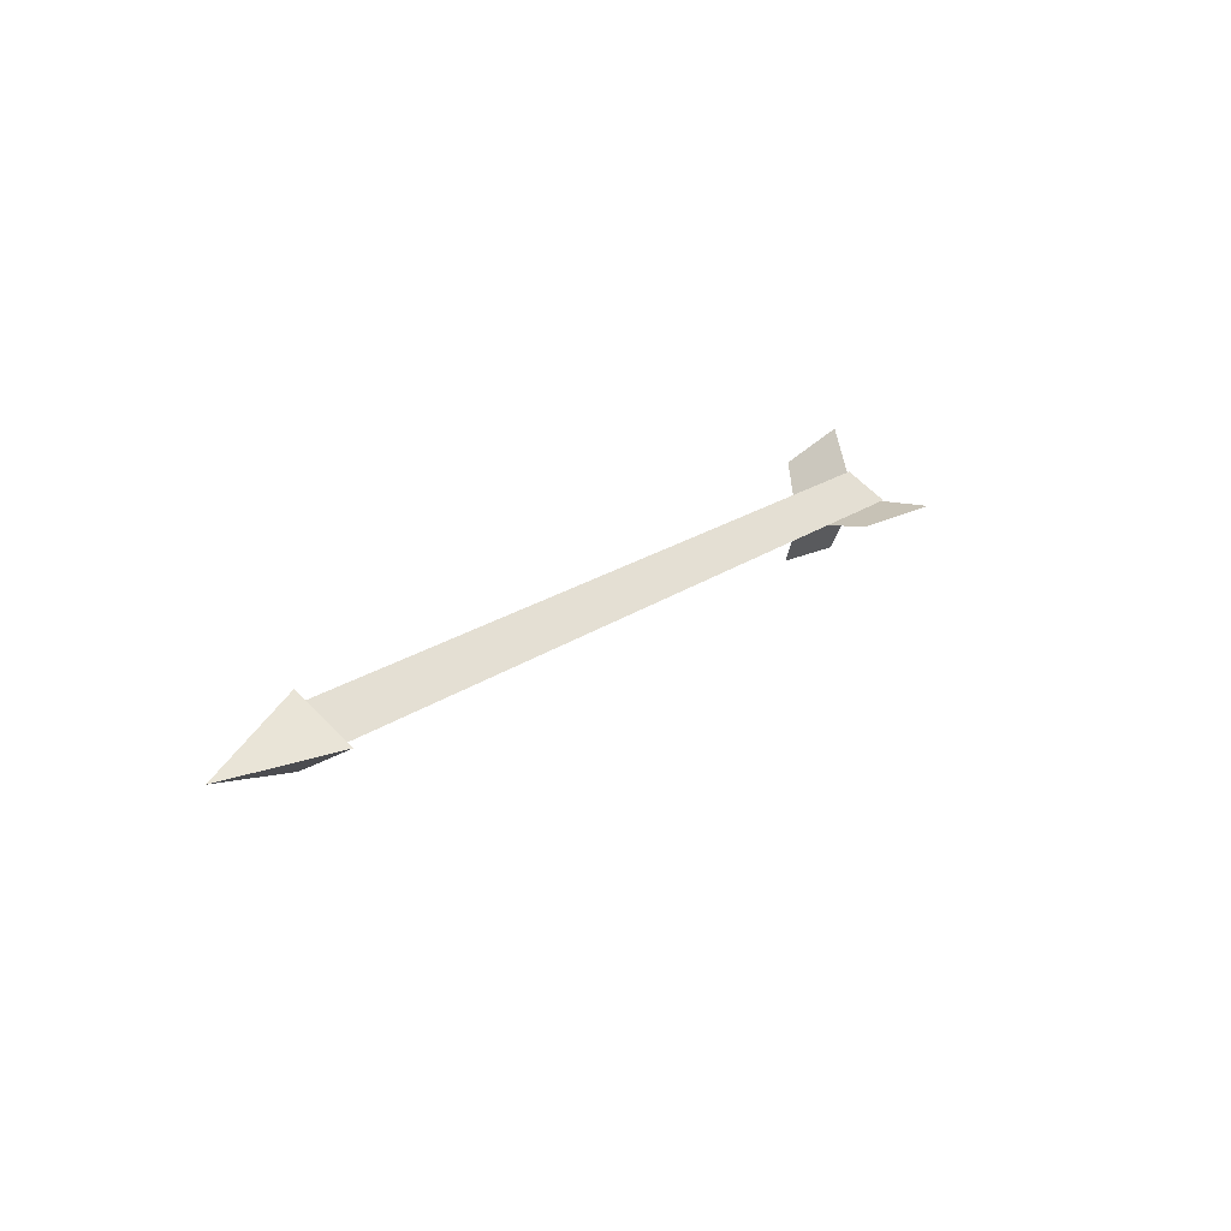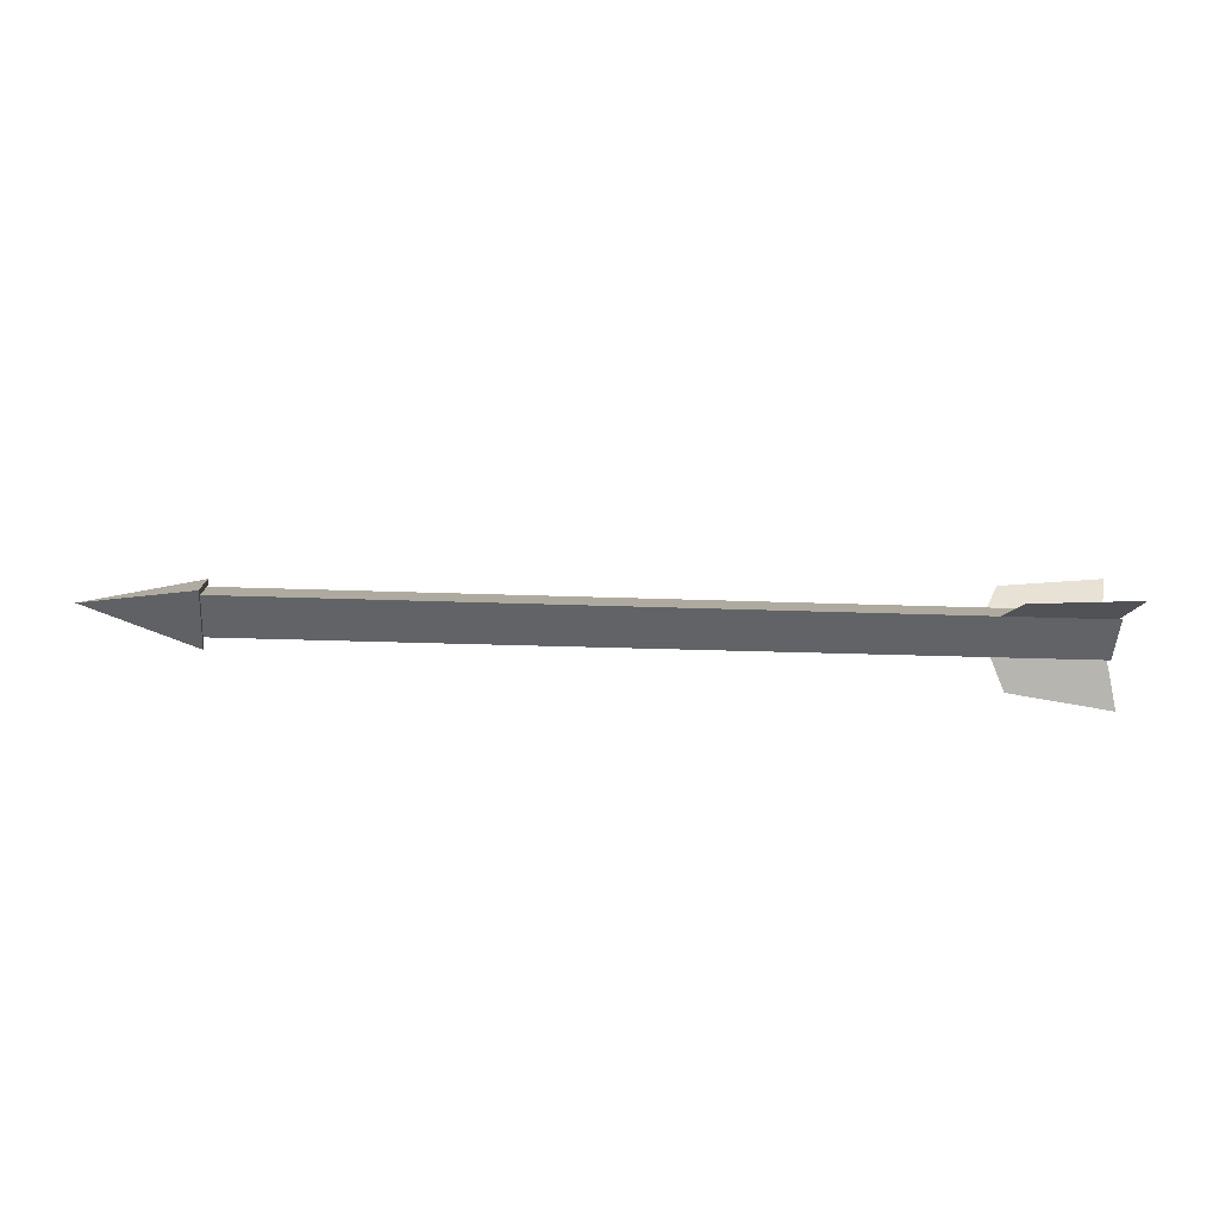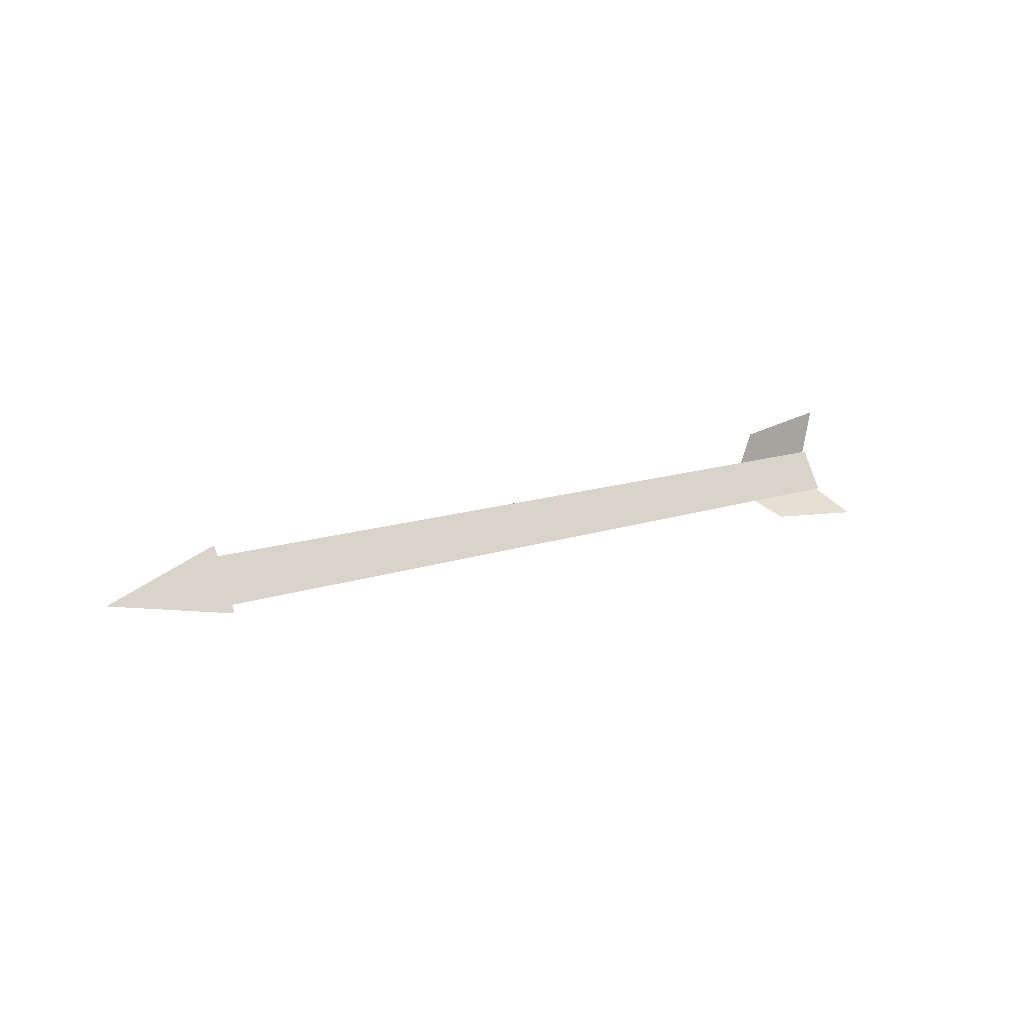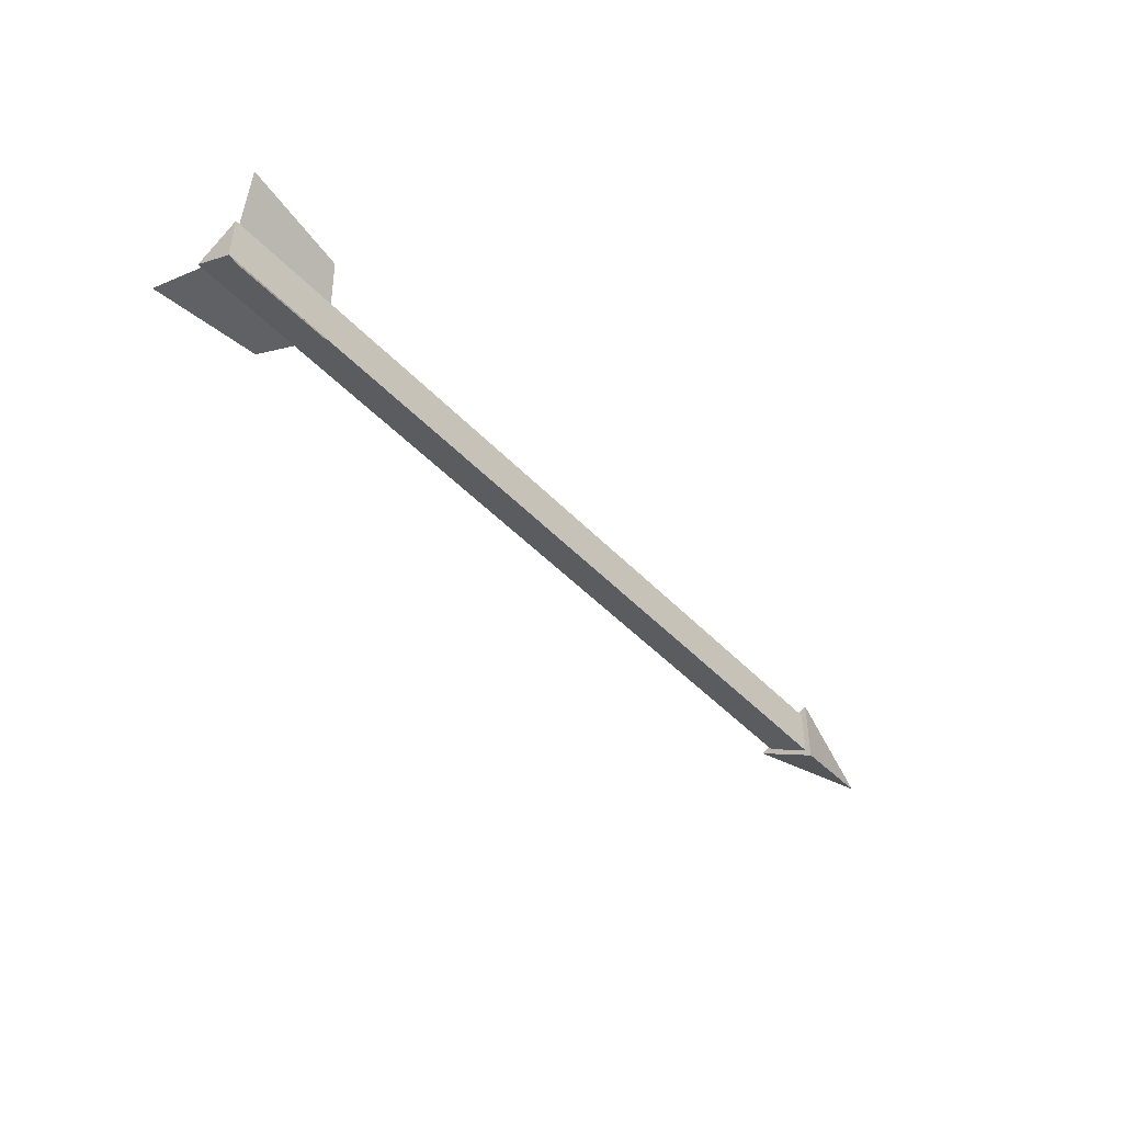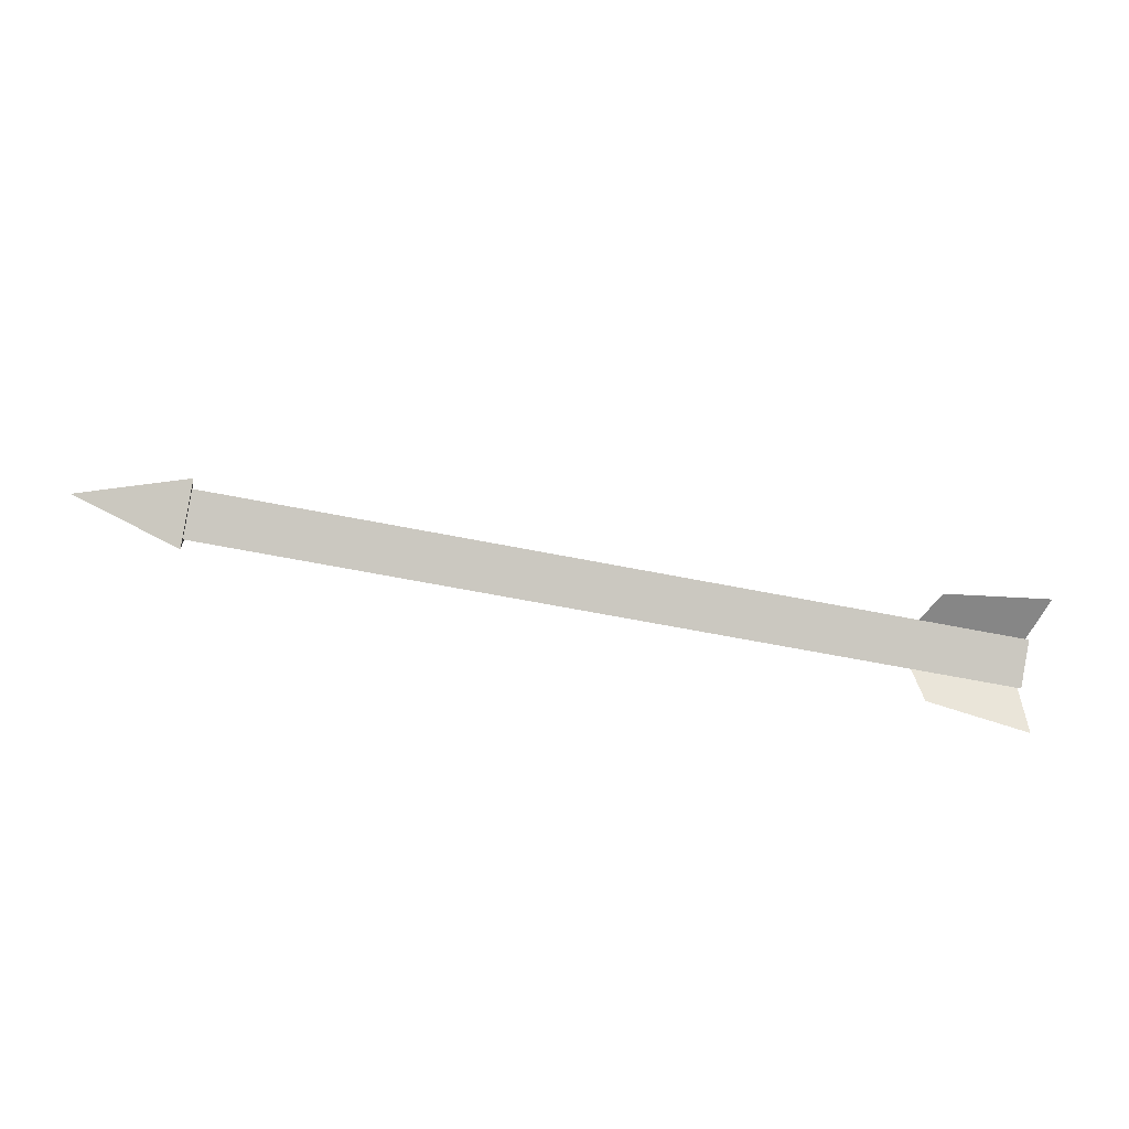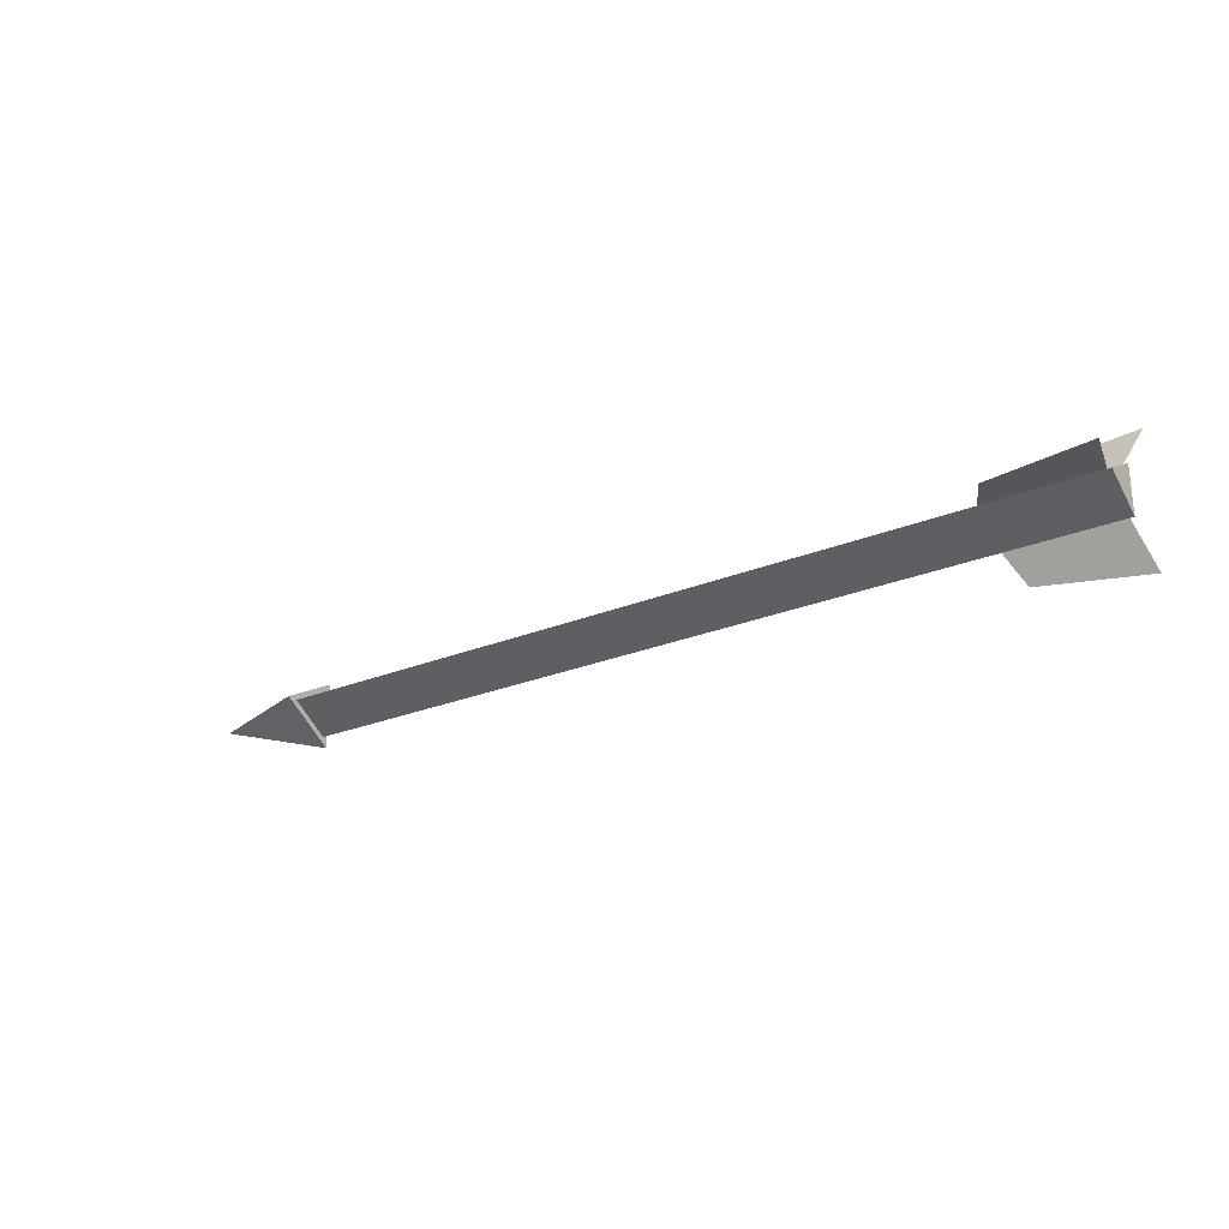
<metadata>
{"format":"obj","ext":"obj","renderer":"f3d","projection":"perspective","resolution":1024,"background":"white","views":[{"elev":19.1,"azim":126.1,"up":"+Z"},{"elev":-20.7,"azim":175.7,"up":"+Z"},{"elev":12.9,"azim":140.8,"up":"+Y"},{"elev":-45.5,"azim":-50.0,"up":"+Z"},{"elev":-62.2,"azim":168.5,"up":"+Z"},{"elev":-25.9,"azim":-147.0,"up":"+Z"}]}
</metadata>
<code>
o Circle
v -0.2269 0.00735 -0
v -0.2269 -0.003675 0.006365
v -0.2269 -0.003675 -0.006365
v -0.0105 0.00735 -0
v -0.0105 -0.003675 0.006365
v -0.0105 -0.003675 -0.006365
v -0.0105 0.01029 -0
v -0.0105 -0.005145 0.008911
v -0.0105 -0.005145 -0.008911
v 0.0189 0 -0
v -0.229 0.01995 -0
v -0.2013 0.01596 -0
v -0.2248 0.00315 -0
v -0.1954 0.00315 -0
v -0.229 -0.009975 0.01728
v -0.2013 -0.00798 0.01382
v -0.2248 -0.001575 0.002728
v -0.1954 -0.001575 0.002728
v -0.229 -0.009975 -0.01728
v -0.2013 -0.00798 -0.01382
v -0.2248 -0.001575 -0.002728
v -0.1954 -0.001575 -0.002728
f 1 2 5
f 1 5 4
f 6 5 2
f 6 2 3
f 1 4 6
f 1 6 3
f 2 1 3
f 9 8 7
f 8 10 7
f 9 10 8
f 10 9 7
f 14 13 11
f 14 11 12
f 18 17 15
f 18 15 16
f 22 21 19
f 22 19 20

</code>
